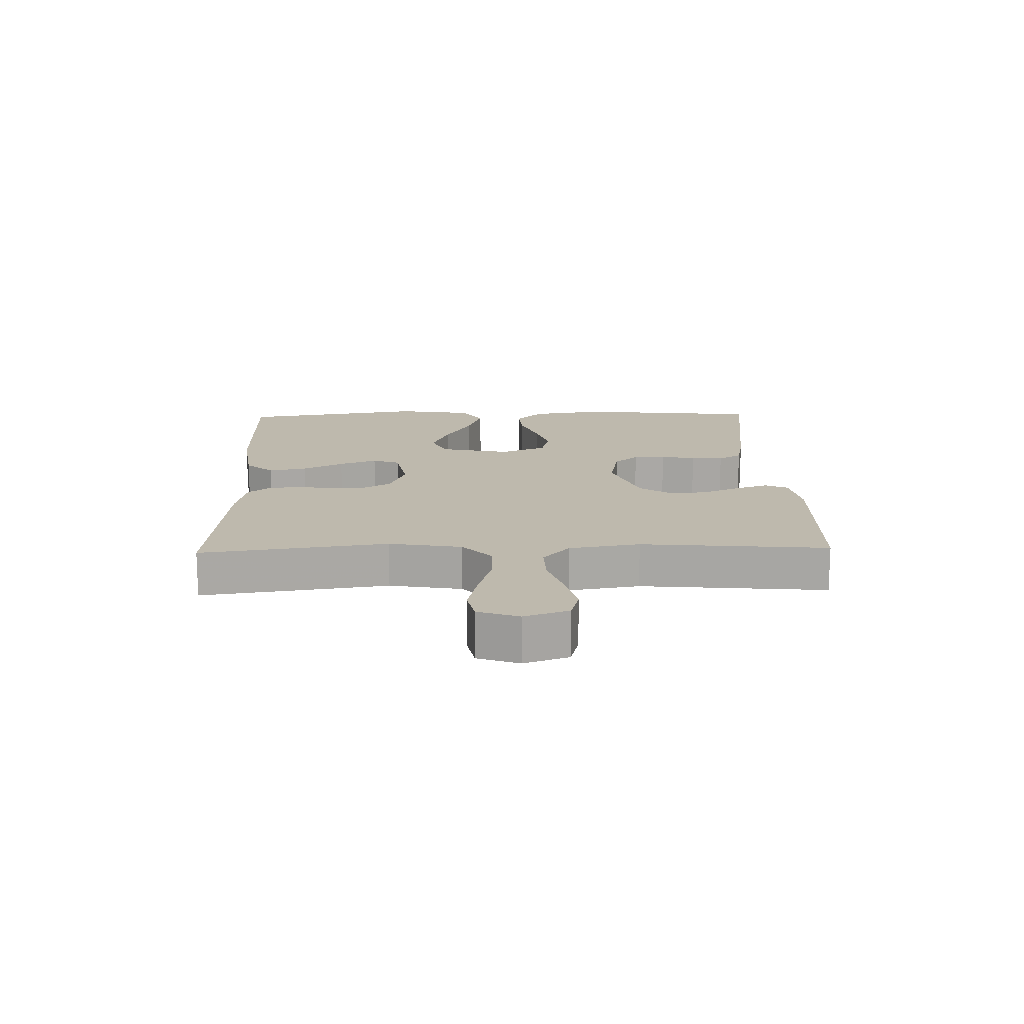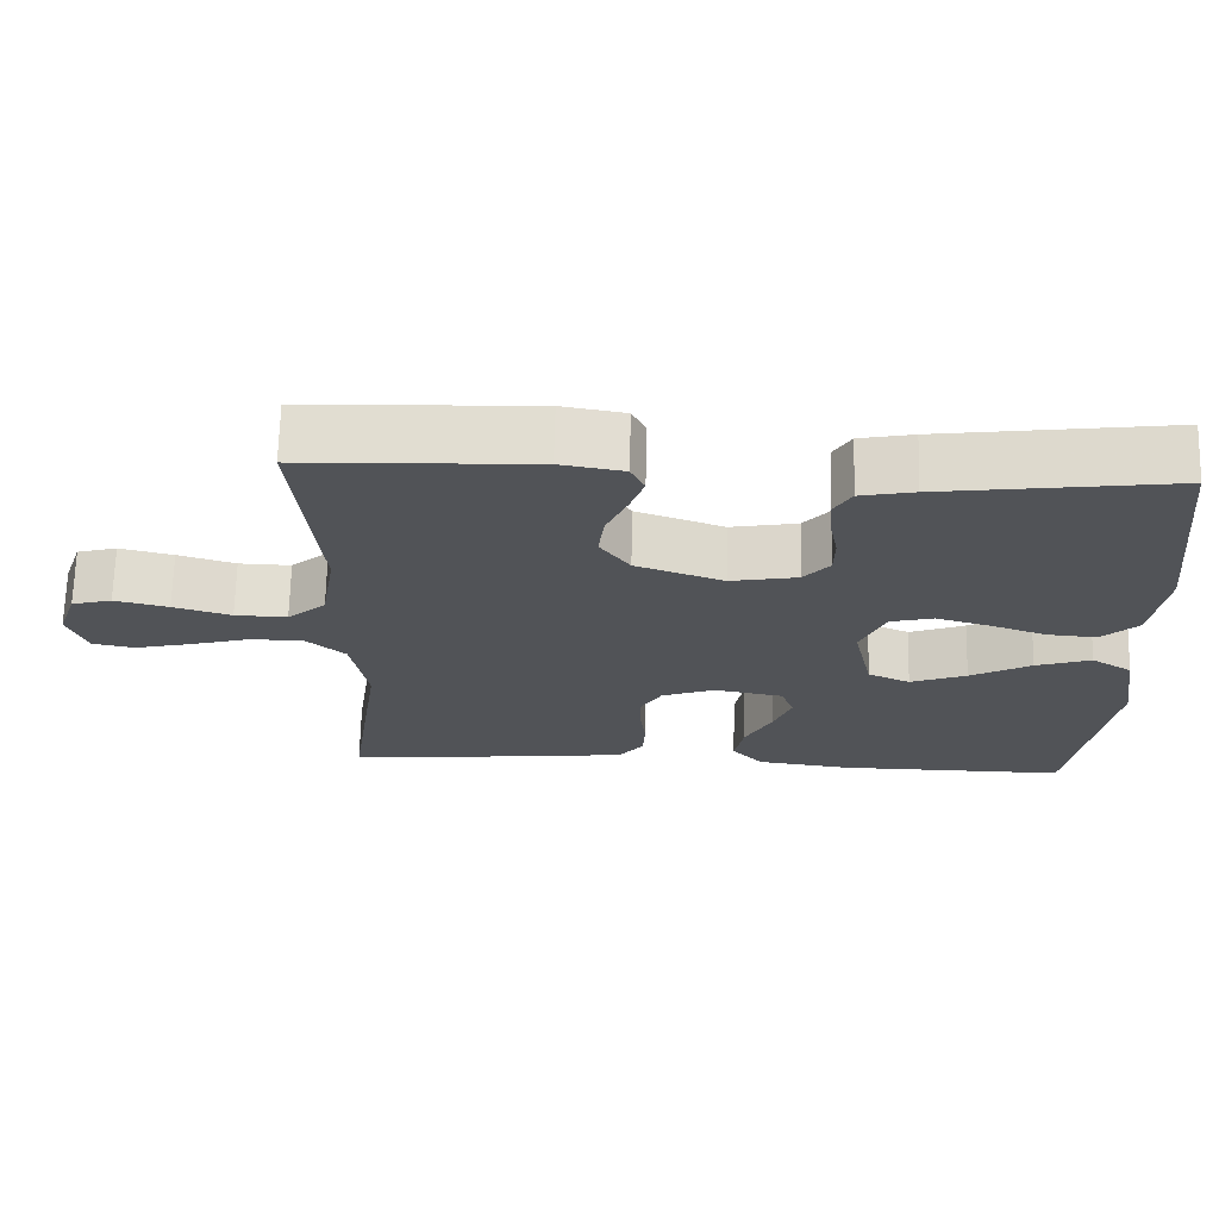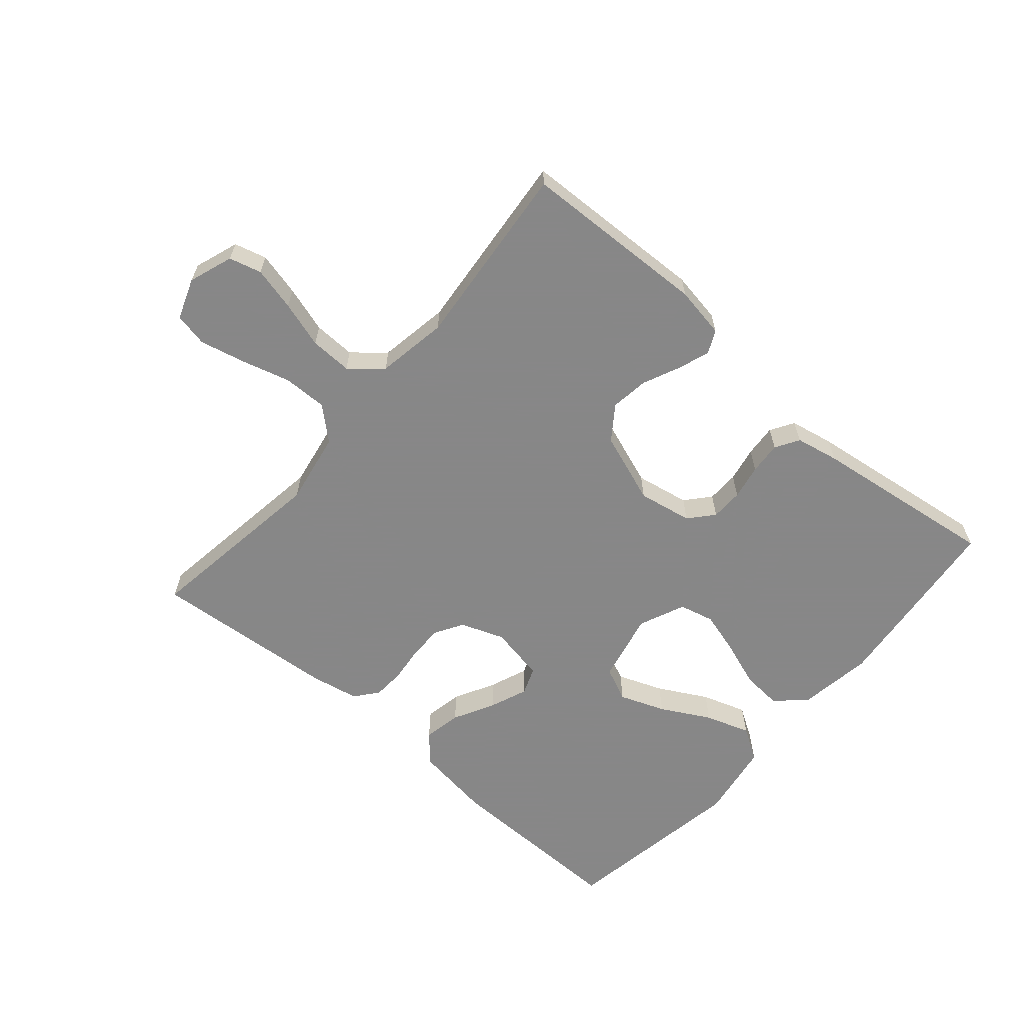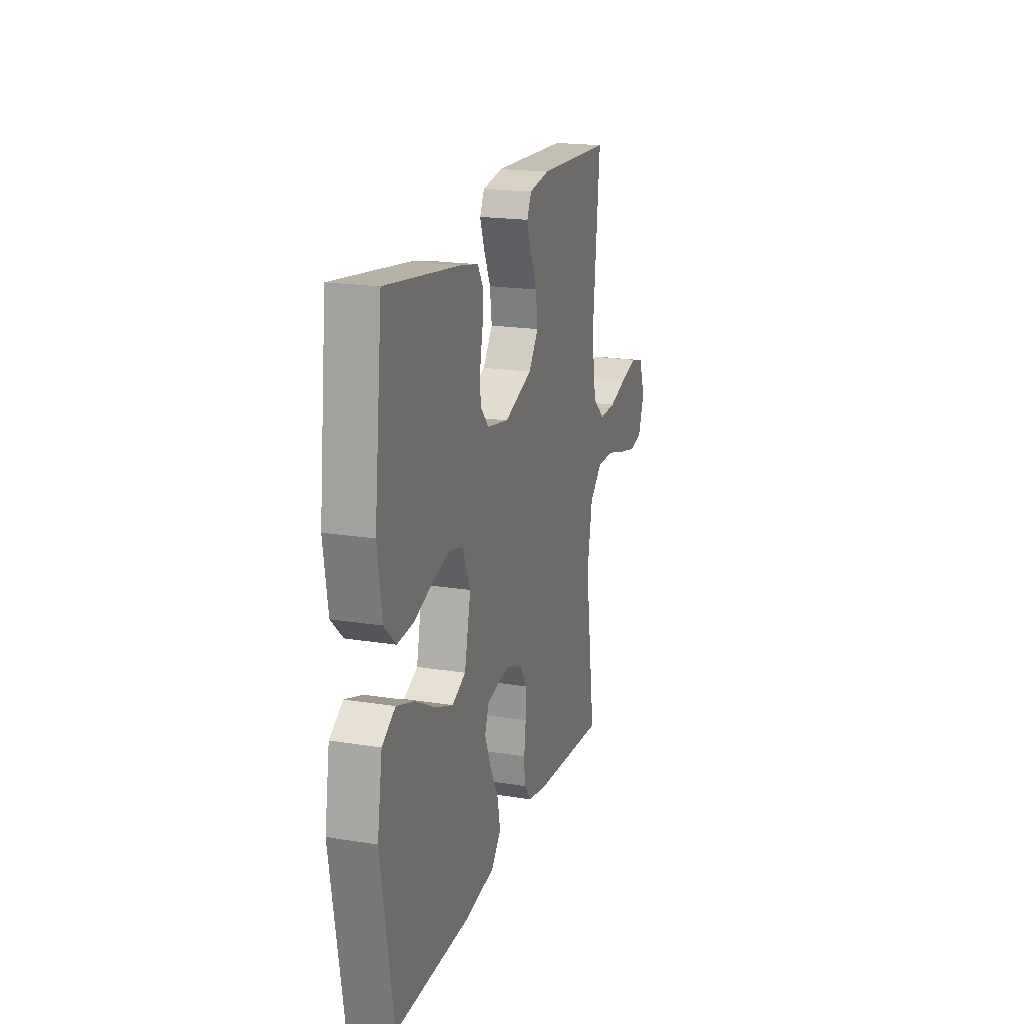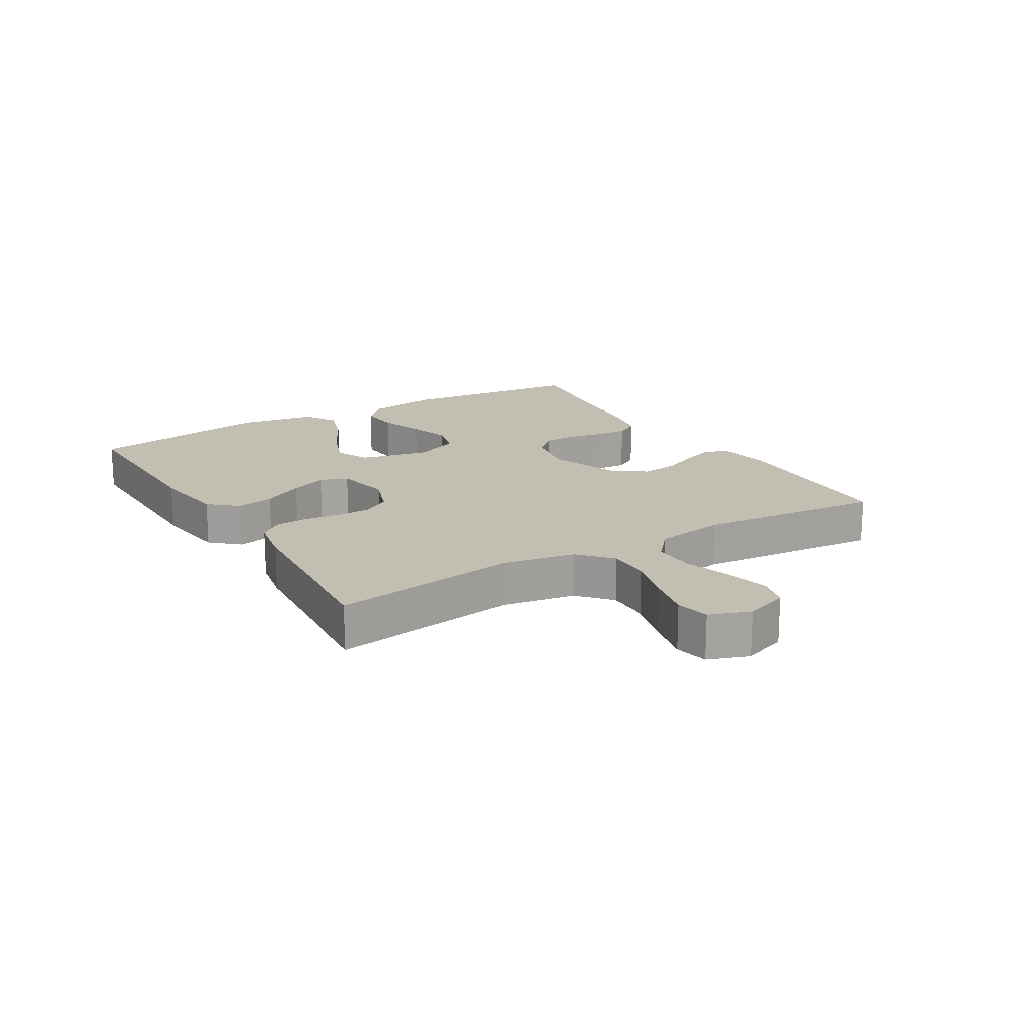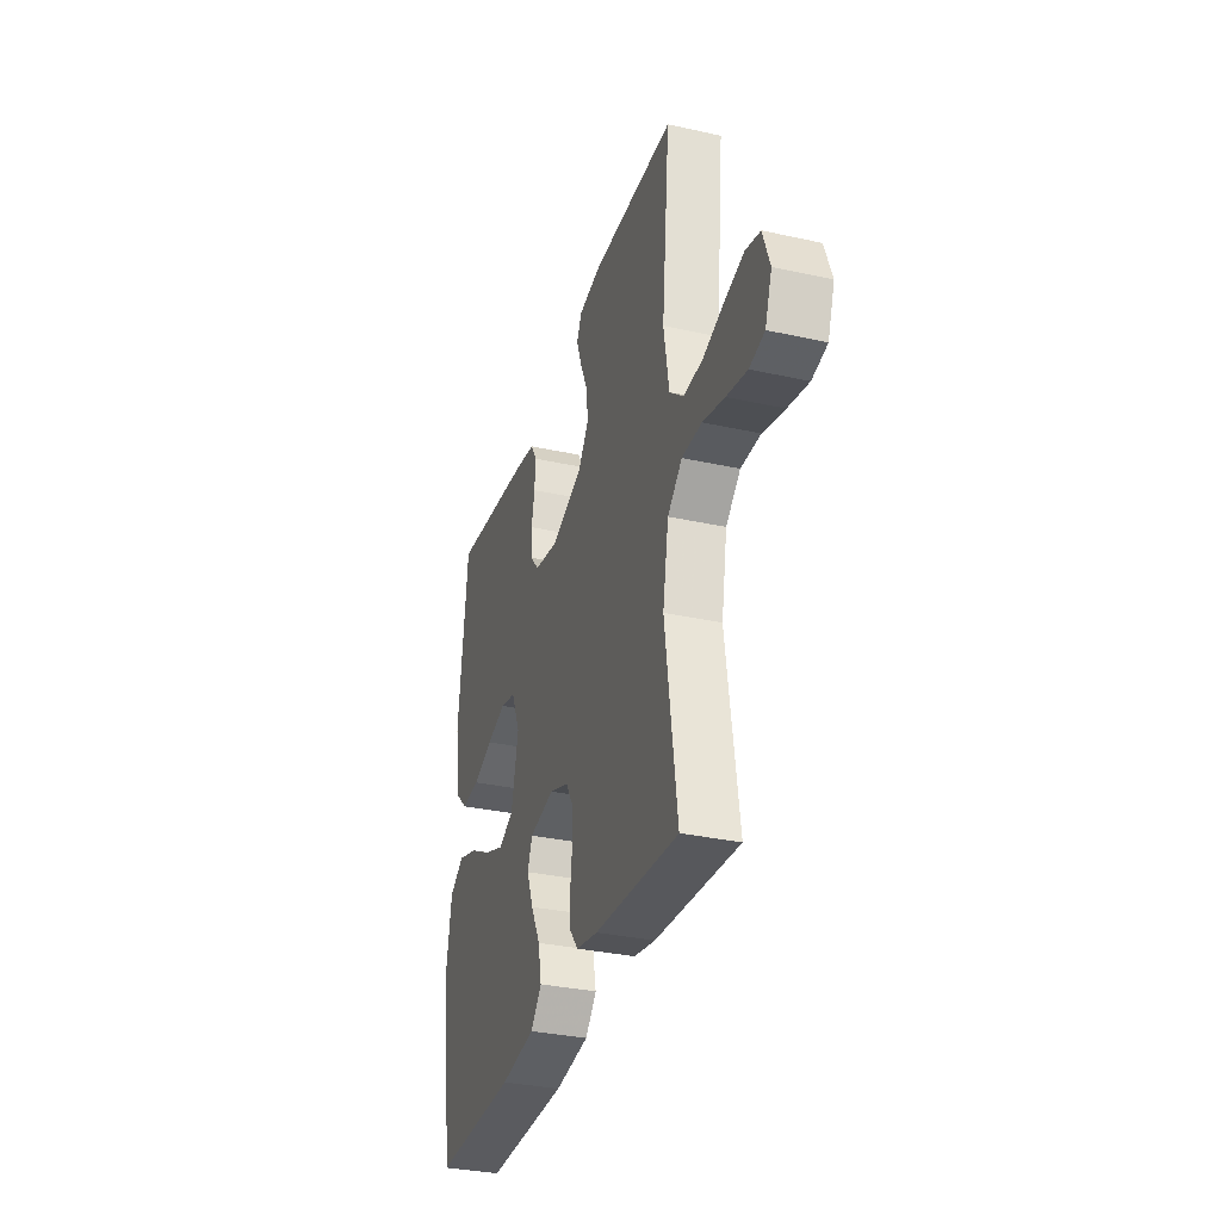
<metadata>
{"format":"obj","ext":"obj","renderer":"f3d","projection":"perspective","resolution":1024,"background":"white","views":[{"elev":15.2,"azim":-91.6,"up":"+Y"},{"elev":68.2,"azim":1.4,"up":"+Z"},{"elev":-62.6,"azim":-40.8,"up":"+Y"},{"elev":19.2,"azim":106.9,"up":"+Z"},{"elev":17.5,"azim":-121.1,"up":"+Y"},{"elev":-32.9,"azim":-107.0,"up":"+Z"}]}
</metadata>
<code>
v 0.5 0.07 -0.5
v 0.2 0.07 -0.497
v 0.076 0.07 -0.48
v 0.036 0.07 -0.435
v 0.048 0.07 -0.374
v 0.083 0.07 -0.308
v 0.107 0.07 -0.247
v 0.09 0.07 -0.203
v 0 0.07 -0.186
v -0.07 0.07 -0.212
v -0.097 0.07 -0.257
v -0.097 0.07 -0.313
v -0.09 0.07 -0.371
v -0.093 0.07 -0.423
v -0.123 0.07 -0.46
v -0.2 0.07 -0.475
v -0.5 0.07 -0.5
v -0.457 0.07 -0.2
v -0.478 0.07 -0.083
v -0.53 0.07 -0.037
v -0.601 0.07 -0.038
v -0.679 0.07 -0.06
v -0.752 0.07 -0.077
v -0.806 0.07 -0.066
v -0.83 0.07 0
v -0.805 0.07 0.071
v -0.753 0.07 0.085
v -0.683 0.07 0.068
v -0.608 0.07 0.045
v -0.54 0.07 0.043
v -0.49 0.07 0.086
v -0.471 0.07 0.2
v -0.5 0.07 0.5
v -0.2 0.07 0.511
v -0.118 0.07 0.497
v -0.1 0.07 0.46
v -0.118 0.07 0.409
v -0.145 0.07 0.349
v -0.153 0.07 0.288
v -0.114 0.07 0.234
v 0 0.07 0.193
v 0.087 0.07 0.209
v 0.121 0.07 0.248
v 0.122 0.07 0.3
v 0.111 0.07 0.356
v 0.107 0.07 0.408
v 0.13 0.07 0.446
v 0.2 0.07 0.46
v 0.5 0.07 0.5
v 0.533 0.07 0.2
v 0.515 0.07 0.081
v 0.468 0.07 0.037
v 0.403 0.07 0.042
v 0.33 0.07 0.068
v 0.26 0.07 0.088
v 0.204 0.07 0.074
v 0.172 0.07 0
v 0.197 0.07 -0.113
v 0.252 0.07 -0.138
v 0.325 0.07 -0.11
v 0.404 0.07 -0.067
v 0.476 0.07 -0.043
v 0.529 0.07 -0.076
v 0.549 0.07 -0.2
v 0.5 0 -0.5
v 0.2 0 -0.497
v 0.076 0 -0.48
v 0.036 0 -0.435
v 0.048 0 -0.374
v 0.083 0 -0.308
v 0.107 0 -0.247
v 0.09 0 -0.203
v 0 0 -0.186
v -0.07 0 -0.212
v -0.097 0 -0.257
v -0.097 0 -0.313
v -0.09 0 -0.371
v -0.093 0 -0.423
v -0.123 0 -0.46
v -0.2 0 -0.475
v -0.5 0 -0.5
v -0.457 0 -0.2
v -0.478 0 -0.083
v -0.53 0 -0.037
v -0.601 0 -0.038
v -0.679 0 -0.06
v -0.752 0 -0.077
v -0.806 0 -0.066
v -0.83 0 0
v -0.805 0 0.071
v -0.753 0 0.085
v -0.683 0 0.068
v -0.608 0 0.045
v -0.54 0 0.043
v -0.49 0 0.086
v -0.471 0 0.2
v -0.5 0 0.5
v -0.2 0 0.511
v -0.118 0 0.497
v -0.1 0 0.46
v -0.118 0 0.409
v -0.145 0 0.349
v -0.153 0 0.288
v -0.114 0 0.234
v 0 0 0.193
v 0.087 0 0.209
v 0.121 0 0.248
v 0.122 0 0.3
v 0.111 0 0.356
v 0.107 0 0.408
v 0.13 0 0.446
v 0.2 0 0.46
v 0.5 0 0.5
v 0.533 0 0.2
v 0.515 0 0.081
v 0.468 0 0.037
v 0.403 0 0.042
v 0.33 0 0.068
v 0.26 0 0.088
v 0.204 0 0.074
v 0.172 0 0
v 0.197 0 -0.113
v 0.252 0 -0.138
v 0.325 0 -0.11
v 0.404 0 -0.067
v 0.476 0 -0.043
v 0.529 0 -0.076
v 0.549 0 -0.2
f 4 5 6
f 3 4 6
f 2 3 6
f 1 2 6
f 64 1 6
f 63 64 6
f 62 63 6
f 61 62 6
f 60 61 6
f 59 60 6 7
f 58 59 7 8
f 57 58 8 9
f 56 57 9 10
f 52 53 54
f 51 52 54
f 50 51 54
f 49 50 54
f 48 49 54
f 47 48 54
f 46 47 54
f 45 46 54
f 44 45 54
f 43 44 54 55
f 42 43 55 56
f 36 37 38
f 35 36 38
f 34 35 38
f 33 34 38
f 32 33 38
f 31 32 38 39
f 30 31 39 40
f 27 28 29
f 26 27 29
f 25 26 29
f 24 25 29
f 23 24 29
f 22 23 29
f 21 22 29
f 20 21 29 30
f 30 40 41
f 20 30 41
f 19 20 41
f 16 17 18
f 15 16 18
f 14 15 18
f 13 14 18
f 12 13 18
f 11 12 18 19
f 42 56 10
f 41 42 10
f 19 41 10
f 10 11 19
f 70 69 68
f 70 68 67
f 70 67 66
f 70 66 65
f 70 65 128
f 70 128 127
f 70 127 126
f 70 126 125
f 70 125 124
f 71 70 124 123
f 72 71 123 122
f 73 72 122 121
f 74 73 121 120
f 118 117 116
f 118 116 115
f 118 115 114
f 118 114 113
f 118 113 112
f 118 112 111
f 118 111 110
f 118 110 109
f 118 109 108
f 119 118 108 107
f 120 119 107 106
f 102 101 100
f 102 100 99
f 102 99 98
f 102 98 97
f 102 97 96
f 103 102 96 95
f 104 103 95 94
f 93 92 91
f 93 91 90
f 93 90 89
f 93 89 88
f 93 88 87
f 93 87 86
f 93 86 85
f 94 93 85 84
f 105 104 94
f 105 94 84
f 105 84 83
f 82 81 80
f 82 80 79
f 82 79 78
f 82 78 77
f 82 77 76
f 83 82 76 75
f 74 120 106
f 74 106 105
f 74 105 83
f 83 75 74
f 1 65 66 2
f 2 66 67 3
f 3 67 68 4
f 4 68 69 5
f 5 69 70 6
f 6 70 71 7
f 7 71 72 8
f 8 72 73 9
f 9 73 74 10
f 10 74 75 11
f 11 75 76 12
f 12 76 77 13
f 13 77 78 14
f 14 78 79 15
f 15 79 80 16
f 16 80 81 17
f 17 81 82 18
f 18 82 83 19
f 19 83 84 20
f 20 84 85 21
f 21 85 86 22
f 22 86 87 23
f 23 87 88 24
f 24 88 89 25
f 25 89 90 26
f 26 90 91 27
f 27 91 92 28
f 28 92 93 29
f 29 93 94 30
f 30 94 95 31
f 31 95 96 32
f 32 96 97 33
f 33 97 98 34
f 34 98 99 35
f 35 99 100 36
f 36 100 101 37
f 37 101 102 38
f 38 102 103 39
f 39 103 104 40
f 40 104 105 41
f 41 105 106 42
f 42 106 107 43
f 43 107 108 44
f 44 108 109 45
f 45 109 110 46
f 46 110 111 47
f 47 111 112 48
f 48 112 113 49
f 49 113 114 50
f 50 114 115 51
f 51 115 116 52
f 52 116 117 53
f 53 117 118 54
f 54 118 119 55
f 55 119 120 56
f 56 120 121 57
f 57 121 122 58
f 58 122 123 59
f 59 123 124 60
f 60 124 125 61
f 61 125 126 62
f 62 126 127 63
f 63 127 128 64
f 64 128 65 1

</code>
